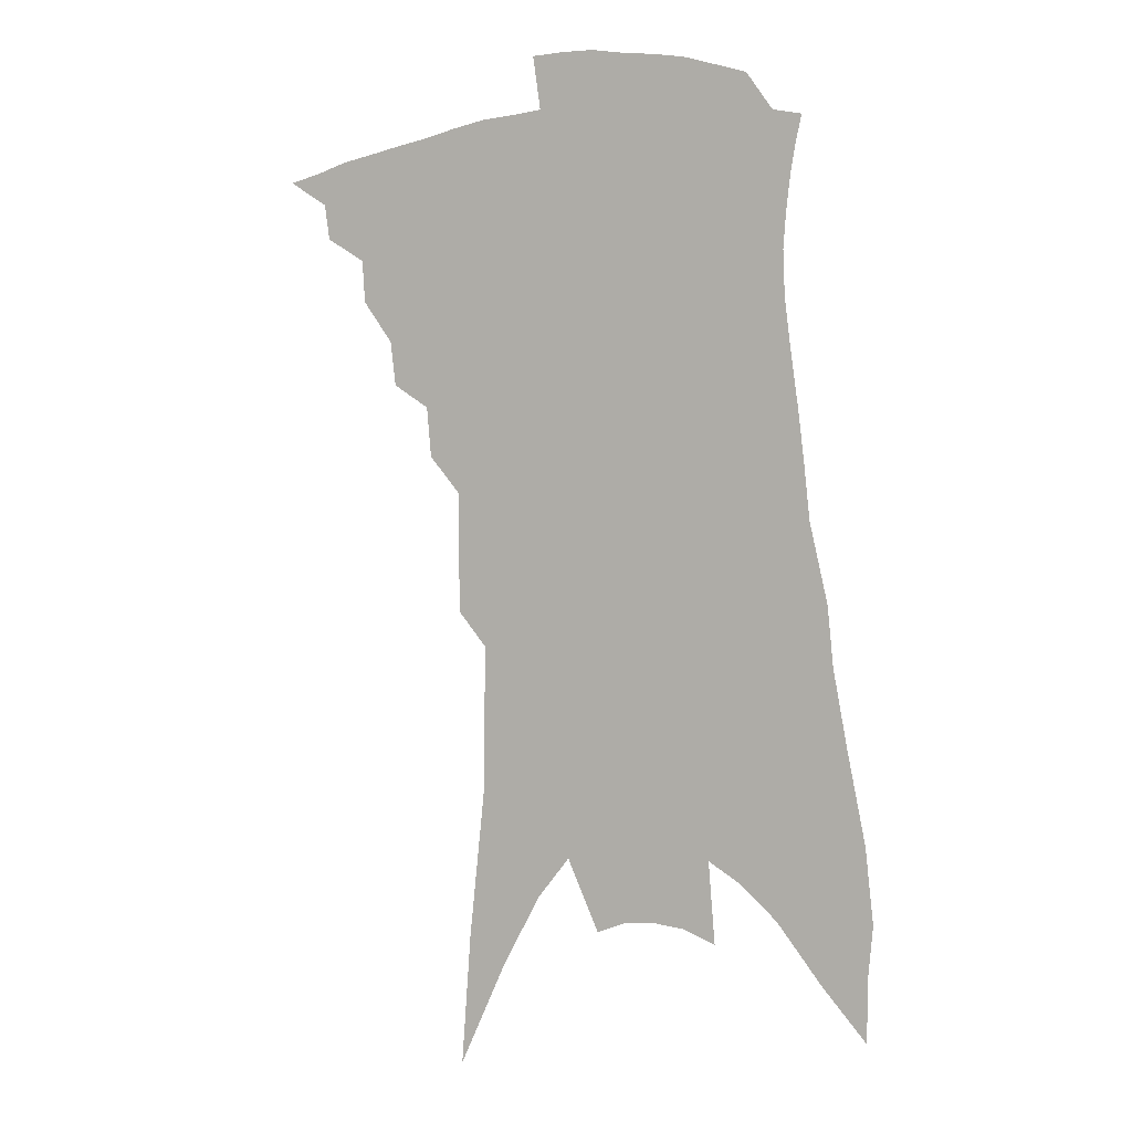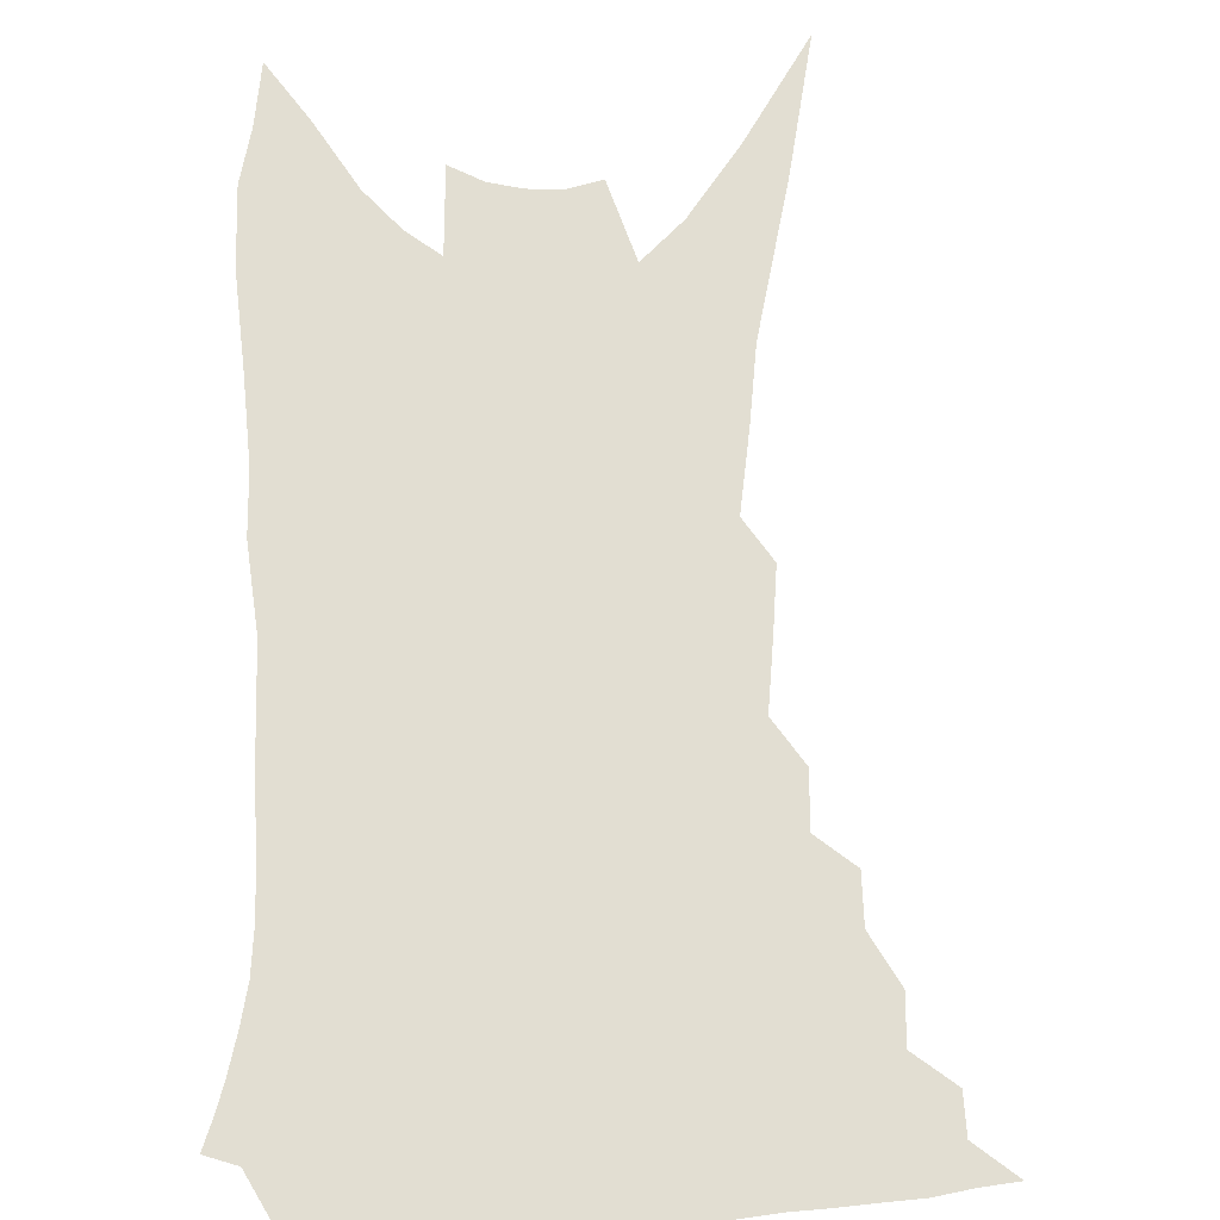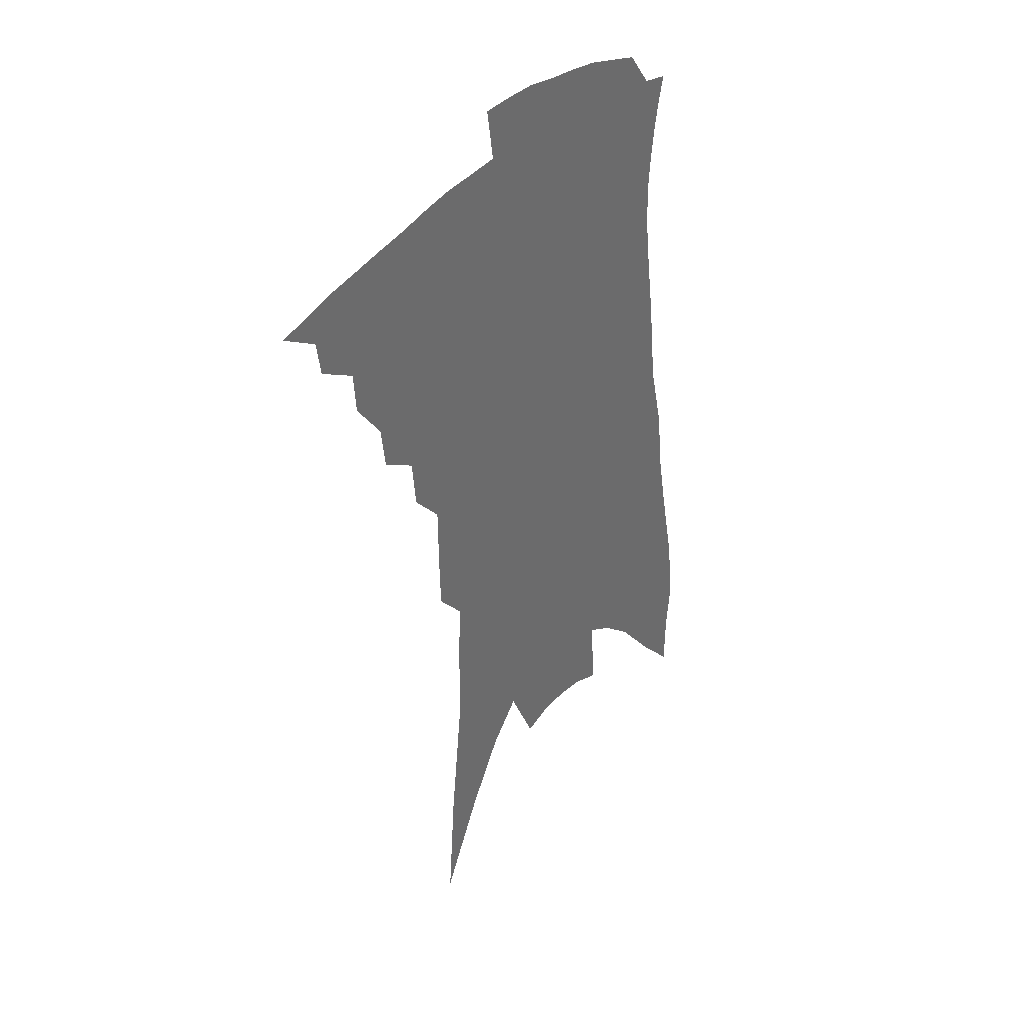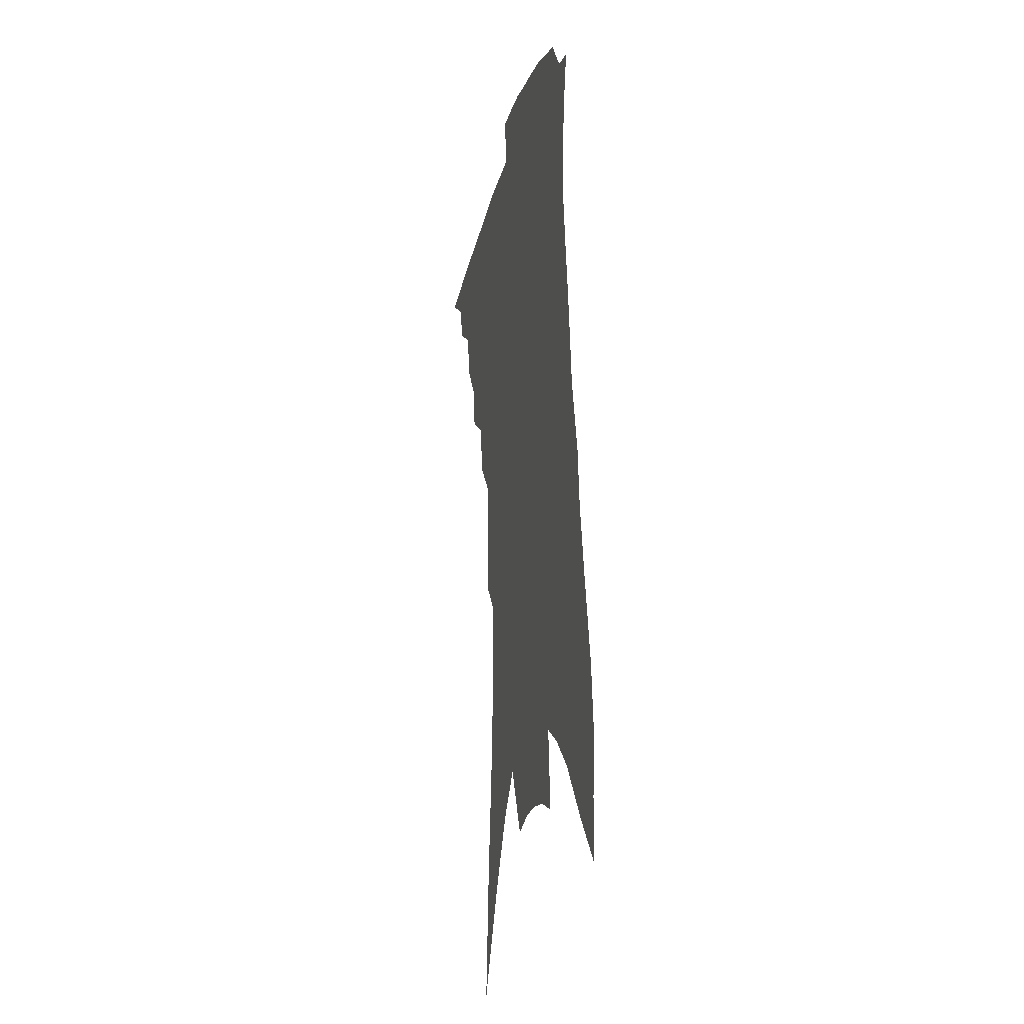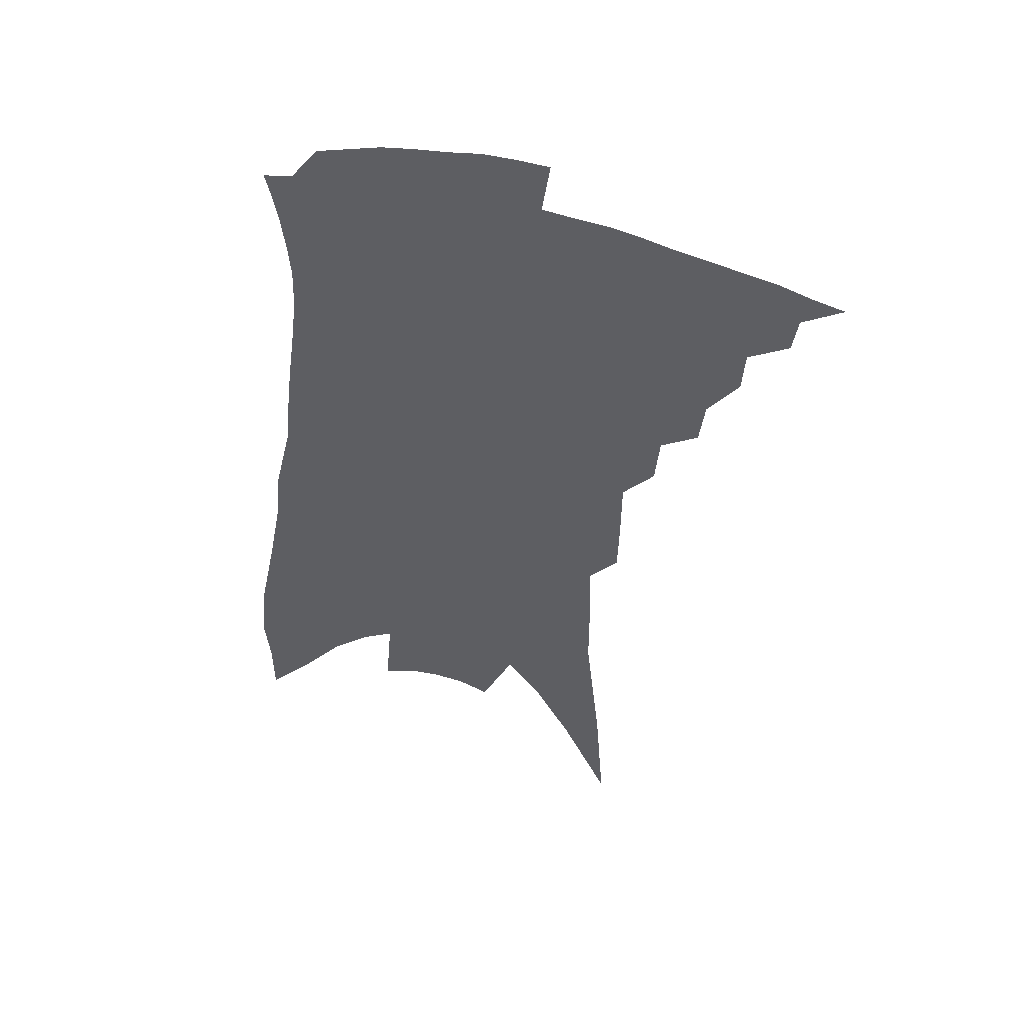
<metadata>
{"format":"obj","ext":"obj","renderer":"f3d","projection":"perspective","resolution":1024,"background":"white","views":[{"elev":1.4,"azim":26.5,"up":"+Y"},{"elev":68.0,"azim":-175.1,"up":"+Z"},{"elev":39.2,"azim":-50.6,"up":"+Y"},{"elev":-20.2,"azim":76.6,"up":"+Y"},{"elev":50.7,"azim":-164.3,"up":"+Y"}]}
</metadata>
<code>
v 479 362.5 0
v 494.2 342.2 0
v 492.4 354.1 0
v 489.7 365 0
v 508.4 320 0
v 507.5 334.2 0
v 505.5 346 0
v 502.9 356.7 0
v 500.3 368.2 0
v 520.5 291.2 0
v 518.7 306 0
v 520 326.1 0
v 518.3 338 0
v 516 348.6 0
v 513.5 359.4 0
v 511.2 370.3 0
v 534.5 266.8 0
v 532.9 283.4 0
v 532 300.4 0
v 532.3 318.4 0
v 530.4 329.3 0
v 528.6 340.3 0
v 526.7 350.9 0
v 524.6 361.4 0
v 522.1 372.5 0
v 545.6 214.2 0
v 545.2 233.3 0
v 545 254.6 0
v 544.4 275.4 0
v 543.8 292.9 0
v 542.7 307.1 0
v 542.2 321.5 0
v 540.7 332.1 0
v 538.9 342.4 0
v 537 352.8 0
v 535.1 363.4 0
v 533 374.4 0
v 546.3 61.61 0
v 549.5 104.9 0
v 554.7 154 0
v 554.8 177.2 0
v 555.5 202.5 0
v 555.6 224.1 0
v 555.6 245.9 0
v 554.4 262.3 0
v 554.5 283.7 0
v 553.5 297.4 0
v 552.7 310.8 0
v 552 323.4 0
v 550.8 334.1 0
v 549 344.2 0
v 547.5 354.6 0
v 545.8 365.3 0
v 543.7 376.9 0
v 562.4 96.13 0
v 564.7 136.8 0
v 565.2 164.5 0
v 565.6 190.7 0
v 566.4 216.7 0
v 565.8 235.9 0
v 564.5 250.7 0
v 564.4 271.6 0
v 563.6 286.7 0
v 563.2 301.4 0
v 562.7 314.6 0
v 561.9 325.8 0
v 561.1 335.9 0
v 560 346.1 0
v 557.9 356.3 0
v 556.8 366.7 0
v 554.3 378.9 0
v 575.4 119.9 0
v 576.3 153.5 0
v 575.6 176.2 0
v 575.6 201.7 0
v 575.8 224 0
v 574.8 241.6 0
v 574 258.5 0
v 573.8 277.4 0
v 573.2 291.7 0
v 572.6 304.6 0
v 572 316.1 0
v 571.2 326.4 0
v 571.7 338.6 0
v 570.4 347.7 0
v 569.6 357.4 0
v 567.4 368.2 0
v 565.4 379.7 0
v 586.5 133.6 0
v 586.2 162.3 0
v 585.3 186.8 0
v 584.3 206.1 0
v 584.7 227.6 0
v 583.6 246.7 0
v 582.9 262.3 0
v 582.7 281.8 0
v 582 293.1 0
v 581.7 306.3 0
v 581.8 319.1 0
v 581 328.9 0
v 580.8 338.9 0
v 580.1 348.6 0
v 579.3 358.5 0
v 578.2 368.7 0
v 576.1 380.7 0
v 573.4 398.5 0
v 597.2 110 0
v 596.5 141.8 0
v 595.6 164.9 0
v 594.3 188.3 0
v 593.9 195.6 0
v 593.1 230.7 0
v 592.3 245.2 0
v 591.8 268 0
v 591.3 282.5 0
v 591.1 296.4 0
v 590.8 308.4 0
v 590.8 320.4 0
v 590.8 330.8 0
v 590.3 339.8 0
v 590.2 349.6 0
v 589.4 359.4 0
v 588.2 370.2 0
v 586.4 383 0
v 584.1 398.9 0
v 607.4 113.9 0
v 606.3 143.1 0
v 605 168.7 0
v 603.9 189 0
v 603.4 213.9 0
v 601.7 234.1 0
v 601.1 250 0
v 600.4 268 0
v 599.9 283.6 0
v 599.7 296.3 0
v 599.5 307.6 0
v 599.6 320.1 0
v 599.7 330.5 0
v 600 340.6 0
v 599.8 350.1 0
v 599.5 359.8 0
v 598.5 370.7 0
v 597.2 382.9 0
v 594.9 398.7 0
v 617.7 114.6 0
v 616.1 143.2 0
v 614.3 170.1 0
v 613.1 193.1 0
v 612 214.6 0
v 610.6 232 0
v 609.6 253.1 0
v 609 267.4 0
v 608.5 283.4 0
v 608.2 296.6 0
v 608.3 309.3 0
v 608.5 320.6 0
v 608.9 331.5 0
v 609.2 341 0
v 609.4 350.2 0
v 609.4 360 0
v 609 370.2 0
v 608.4 381.3 0
v 606.1 396.8 0
v 628.1 113.4 0
v 626.5 138.4 0
v 624 167.8 0
v 622.2 191.9 0
v 620.8 214.1 0
v 619.1 235.1 0
v 618.6 249.8 0
v 617.5 268 0
v 617 282.6 0
v 616.7 296.8 0
v 616.9 308.3 0
v 617.1 320.4 0
v 617.6 331.2 0
v 618.2 340.4 0
v 619.3 350.3 0
v 619.8 359.5 0
v 619.4 369.5 0
v 619 380.2 0
v 616.9 395.5 0
v 638.9 109.2 0
v 636.7 136.1 0
v 634.2 163.7 0
v 631.2 192.6 0
v 630 211.3 0
v 628.6 229.9 0
v 627.5 247.4 0
v 626.6 264.4 0
v 626 279 0
v 625.5 293.6 0
v 625.3 307.2 0
v 625.5 321.1 0
v 626.3 330.3 0
v 626.9 339.3 0
v 628.4 350.3 0
v 629.1 359 0
v 629.5 368.2 0
v 629.9 377.7 0
v 627.5 393.7 0
v 647.8 129.4 0
v 645.1 156.5 0
v 642.1 183.6 0
v 639.9 206 0
v 637.7 227 0
v 636.7 243.9 0
v 635.8 260.2 0
v 635.5 274.2 0
v 634.1 291.6 0
v 633.7 306.6 0
v 634.1 318.4 0
v 634.7 329.7 0
v 635.8 339.4 0
v 637 349.2 0
v 638.1 358.2 0
v 638.9 367.2 0
v 639.3 376.8 0
v 638.4 390.4 0
v 660.1 118.4 0
v 657.6 144.4 0
v 653.7 173.5 0
v 652.2 193.8 0
v 648.6 218.4 0
v 647 236.9 0
v 645.7 254.3 0
v 644.7 270.5 0
v 643.3 287.2 0
v 642.5 302.7 0
v 642.9 314.8 0
v 642.9 328.6 0
v 644.3 337.9 0
v 645.5 348.4 0
v 646.8 357.2 0
v 648.1 366.2 0
v 648.7 376.1 0
v 649.1 387.1 0
v 675.5 98.98 0
v 672.4 126.9 0
v 667.9 156.8 0
v 665.3 180.2 0
v 661.2 205.6 0
v 659.5 224.8 0
v 658.6 241.7 0
v 655.8 261.8 0
v 653.3 280.7 0
v 652.7 295.5 0
v 652 310.3 0
v 651.3 324.9 0
v 652.9 335 0
v 653.7 346.7 0
v 655.6 355.7 0
v 657.2 365 0
v 658.1 374.6 0
v 690.2 82.46 0
v 690.4 102.4 0
v 692.2 119.7 0
v 689.5 144.2 0
v 683.5 173.9 0
v 678.7 199.7 0
v 676.9 218.9 0
v 670.8 245.3 0
v 669 263 0
v 666.9 280.5 0
v 664.4 298.6 0
v 662.3 316 0
v 661.8 330.7 0
v 662.7 342.3 0
v 664.2 354.2 0
v 665.9 363.7 0
v 667.9 372.6 0
v 721 391 0
f 3 4 1
f 6 7 2
f 2 7 3
f 7 8 3
f 3 8 4
f 8 9 4
f 11 12 5
f 5 12 6
f 12 13 6
f 6 13 7
f 13 14 7
f 7 14 8
f 14 15 8
f 8 15 9
f 15 16 9
f 18 19 10
f 10 19 11
f 19 20 11
f 11 20 12
f 20 21 12
f 12 21 13
f 21 22 13
f 13 22 14
f 22 23 14
f 14 23 15
f 23 24 15
f 15 24 16
f 24 25 16
f 28 29 17
f 17 29 18
f 29 30 18
f 18 30 19
f 30 31 19
f 19 31 20
f 31 32 20
f 20 32 21
f 32 33 21
f 21 33 22
f 33 34 22
f 22 34 23
f 34 35 23
f 23 35 24
f 35 36 24
f 24 36 25
f 36 37 25
f 42 43 26
f 26 43 27
f 43 44 27
f 27 44 28
f 44 45 28
f 28 45 29
f 45 46 29
f 29 46 30
f 46 47 30
f 30 47 31
f 47 48 31
f 31 48 32
f 48 49 32
f 32 49 33
f 49 50 33
f 33 50 34
f 50 51 34
f 34 51 35
f 51 52 35
f 35 52 36
f 52 53 36
f 36 53 37
f 53 54 37
f 38 55 39
f 55 56 39
f 39 56 40
f 56 57 40
f 40 57 41
f 57 58 41
f 41 58 42
f 58 59 42
f 42 59 43
f 59 60 43
f 43 60 44
f 60 61 44
f 44 61 45
f 61 62 45
f 45 62 46
f 62 63 46
f 46 63 47
f 63 64 47
f 47 64 48
f 64 65 48
f 48 65 49
f 65 66 49
f 49 66 50
f 66 67 50
f 50 67 51
f 67 68 51
f 51 68 52
f 68 69 52
f 52 69 53
f 69 70 53
f 53 70 54
f 70 71 54
f 55 72 56
f 72 73 56
f 56 73 57
f 73 74 57
f 57 74 58
f 74 75 58
f 58 75 59
f 75 76 59
f 59 76 60
f 76 77 60
f 60 77 61
f 77 78 61
f 61 78 62
f 78 79 62
f 62 79 63
f 79 80 63
f 63 80 64
f 80 81 64
f 64 81 65
f 81 82 65
f 65 82 66
f 82 83 66
f 66 83 67
f 83 84 67
f 67 84 68
f 84 85 68
f 68 85 69
f 85 86 69
f 69 86 70
f 86 87 70
f 70 87 71
f 87 88 71
f 72 89 73
f 89 90 73
f 73 90 74
f 90 91 74
f 74 91 75
f 91 92 75
f 75 92 76
f 92 93 76
f 76 93 77
f 93 94 77
f 77 94 78
f 94 95 78
f 78 95 79
f 95 96 79
f 79 96 80
f 96 97 80
f 80 97 81
f 97 98 81
f 81 98 82
f 98 99 82
f 82 99 83
f 99 100 83
f 83 100 84
f 100 101 84
f 84 101 85
f 101 102 85
f 85 102 86
f 102 103 86
f 86 103 87
f 103 104 87
f 87 104 88
f 104 105 88
f 107 108 89
f 89 108 90
f 108 109 90
f 90 109 91
f 109 110 91
f 91 110 92
f 110 111 92
f 92 111 93
f 111 112 93
f 93 112 94
f 112 113 94
f 94 113 95
f 113 114 95
f 95 114 96
f 114 115 96
f 96 115 97
f 115 116 97
f 97 116 98
f 116 117 98
f 98 117 99
f 117 118 99
f 99 118 100
f 118 119 100
f 100 119 101
f 119 120 101
f 101 120 102
f 120 121 102
f 102 121 103
f 121 122 103
f 103 122 104
f 122 123 104
f 104 123 105
f 123 124 105
f 105 124 106
f 124 125 106
f 107 126 108
f 126 127 108
f 108 127 109
f 127 128 109
f 109 128 110
f 128 129 110
f 110 129 111
f 129 130 111
f 111 130 112
f 130 131 112
f 112 131 113
f 131 132 113
f 113 132 114
f 132 133 114
f 114 133 115
f 133 134 115
f 115 134 116
f 134 135 116
f 116 135 117
f 135 136 117
f 117 136 118
f 136 137 118
f 118 137 119
f 137 138 119
f 119 138 120
f 138 139 120
f 120 139 121
f 139 140 121
f 121 140 122
f 140 141 122
f 122 141 123
f 141 142 123
f 123 142 124
f 142 143 124
f 124 143 125
f 143 144 125
f 126 145 127
f 145 146 127
f 127 146 128
f 146 147 128
f 128 147 129
f 147 148 129
f 129 148 130
f 148 149 130
f 130 149 131
f 149 150 131
f 131 150 132
f 150 151 132
f 132 151 133
f 151 152 133
f 133 152 134
f 152 153 134
f 134 153 135
f 153 154 135
f 135 154 136
f 154 155 136
f 136 155 137
f 155 156 137
f 137 156 138
f 156 157 138
f 138 157 139
f 157 158 139
f 139 158 140
f 158 159 140
f 140 159 141
f 159 160 141
f 141 160 142
f 160 161 142
f 142 161 143
f 161 162 143
f 143 162 144
f 162 163 144
f 145 164 146
f 164 165 146
f 146 165 147
f 165 166 147
f 147 166 148
f 166 167 148
f 148 167 149
f 167 168 149
f 149 168 150
f 168 169 150
f 150 169 151
f 169 170 151
f 151 170 152
f 170 171 152
f 152 171 153
f 171 172 153
f 153 172 154
f 172 173 154
f 154 173 155
f 173 174 155
f 155 174 156
f 174 175 156
f 156 175 157
f 175 176 157
f 157 176 158
f 176 177 158
f 158 177 159
f 177 178 159
f 159 178 160
f 178 179 160
f 160 179 161
f 179 180 161
f 161 180 162
f 180 181 162
f 162 181 163
f 181 182 163
f 164 183 165
f 183 184 165
f 165 184 166
f 184 185 166
f 166 185 167
f 185 186 167
f 167 186 168
f 186 187 168
f 168 187 169
f 187 188 169
f 169 188 170
f 188 189 170
f 170 189 171
f 189 190 171
f 171 190 172
f 190 191 172
f 172 191 173
f 191 192 173
f 173 192 174
f 192 193 174
f 174 193 175
f 193 194 175
f 175 194 176
f 194 195 176
f 176 195 177
f 195 196 177
f 177 196 178
f 196 197 178
f 178 197 179
f 197 198 179
f 179 198 180
f 198 199 180
f 180 199 181
f 199 200 181
f 181 200 182
f 200 201 182
f 184 202 185
f 202 203 185
f 185 203 186
f 203 204 186
f 186 204 187
f 204 205 187
f 187 205 188
f 205 206 188
f 188 206 189
f 206 207 189
f 189 207 190
f 207 208 190
f 190 208 191
f 208 209 191
f 191 209 192
f 209 210 192
f 192 210 193
f 210 211 193
f 193 211 194
f 211 212 194
f 194 212 195
f 212 213 195
f 195 213 196
f 213 214 196
f 196 214 197
f 214 215 197
f 197 215 198
f 215 216 198
f 198 216 199
f 216 217 199
f 199 217 200
f 217 218 200
f 200 218 201
f 218 219 201
f 202 220 203
f 220 221 203
f 203 221 204
f 221 222 204
f 204 222 205
f 222 223 205
f 205 223 206
f 223 224 206
f 206 224 207
f 224 225 207
f 207 225 208
f 225 226 208
f 208 226 209
f 226 227 209
f 209 227 210
f 227 228 210
f 210 228 211
f 228 229 211
f 211 229 212
f 229 230 212
f 212 230 213
f 230 231 213
f 213 231 214
f 231 232 214
f 214 232 215
f 232 233 215
f 215 233 216
f 233 234 216
f 216 234 217
f 234 235 217
f 217 235 218
f 235 236 218
f 218 236 219
f 236 237 219
f 220 238 221
f 238 239 221
f 221 239 222
f 239 240 222
f 222 240 223
f 240 241 223
f 223 241 224
f 241 242 224
f 224 242 225
f 242 243 225
f 225 243 226
f 243 244 226
f 226 244 227
f 244 245 227
f 227 245 228
f 245 246 228
f 228 246 229
f 246 247 229
f 229 247 230
f 247 248 230
f 230 248 231
f 248 249 231
f 231 249 232
f 249 250 232
f 232 250 233
f 250 251 233
f 233 251 234
f 251 252 234
f 234 252 235
f 252 253 235
f 235 253 236
f 253 254 236
f 236 254 237
f 238 255 239
f 255 256 239
f 239 256 240
f 256 257 240
f 240 257 241
f 257 258 241
f 241 258 242
f 258 259 242
f 242 259 243
f 259 260 243
f 243 260 244
f 260 261 244
f 244 261 245
f 261 262 245
f 245 262 246
f 262 263 246
f 246 263 247
f 263 264 247
f 247 264 248
f 264 265 248
f 248 265 249
f 265 266 249
f 249 266 250
f 266 267 250
f 250 267 251
f 267 268 251
f 251 268 252
f 268 269 252
f 252 269 253
f 269 270 253
f 253 270 254
f 270 271 254

</code>
